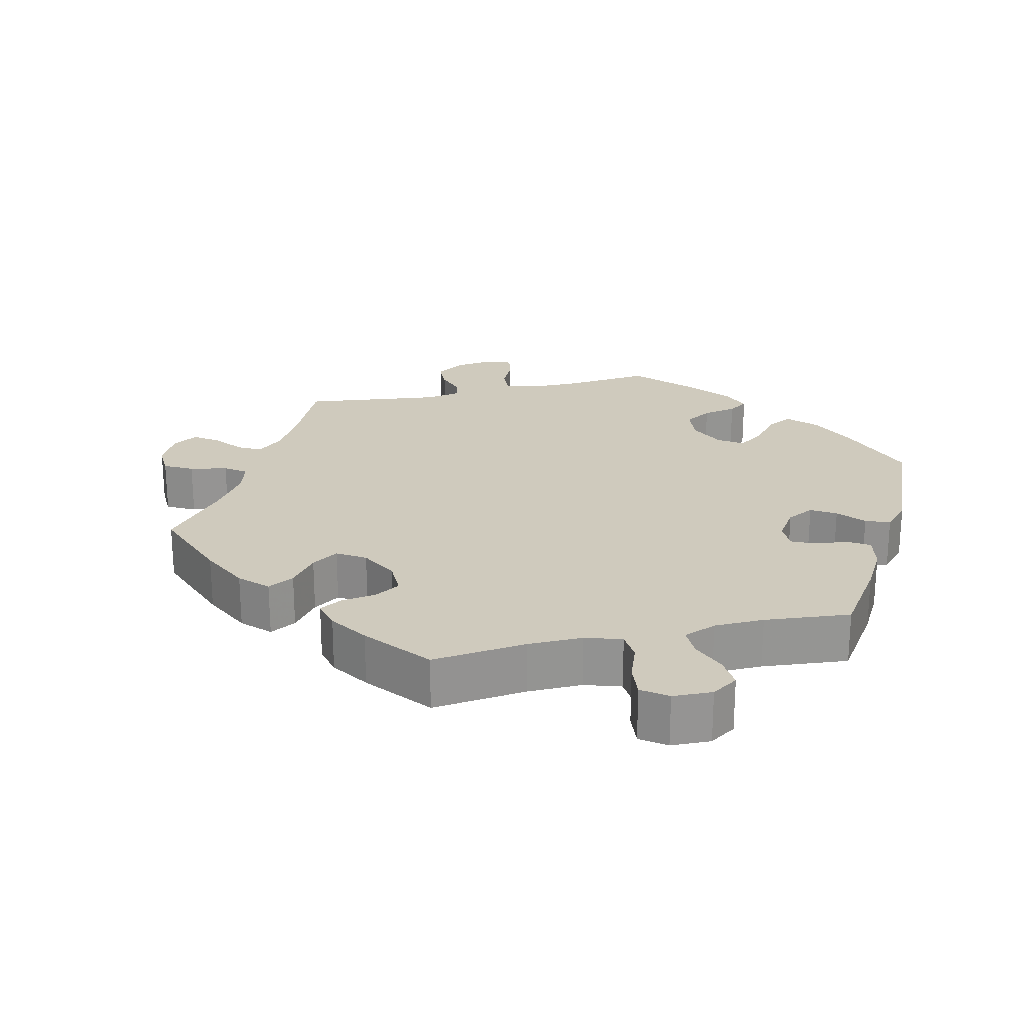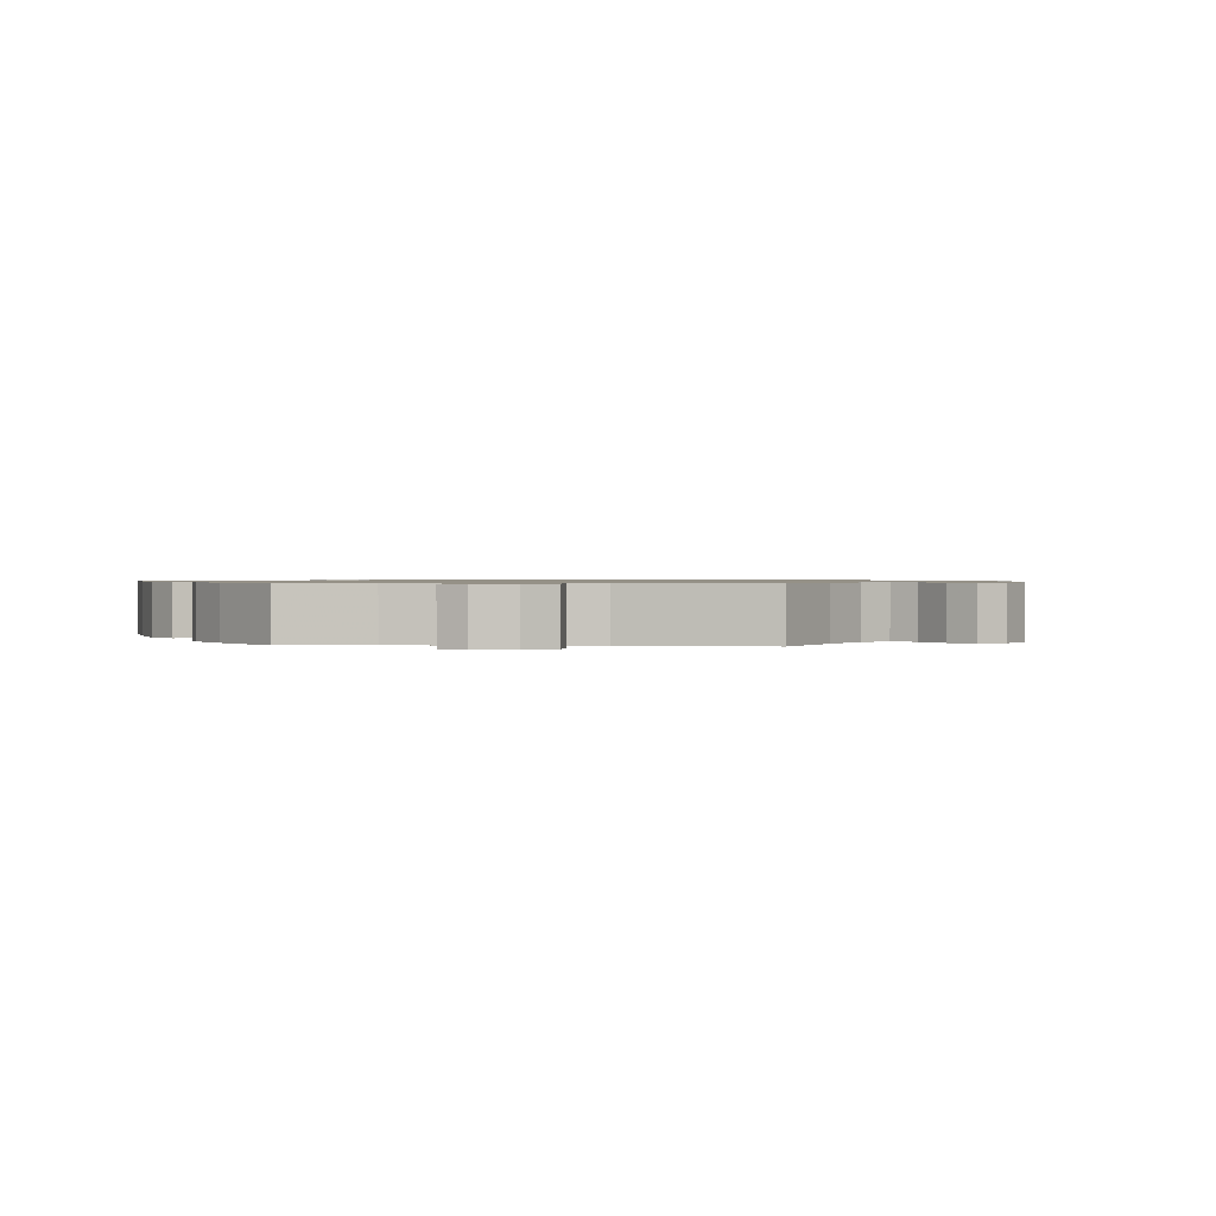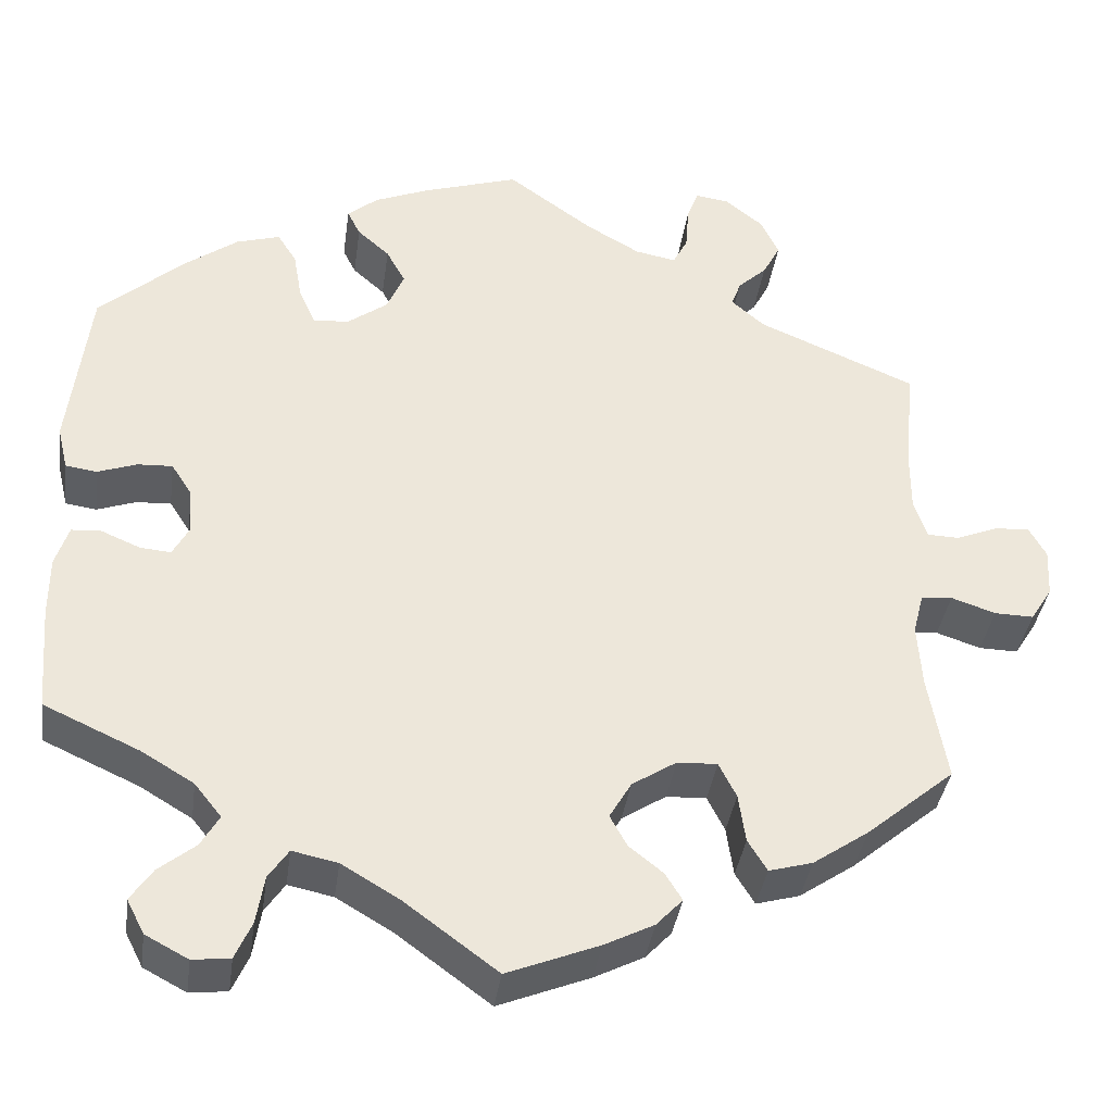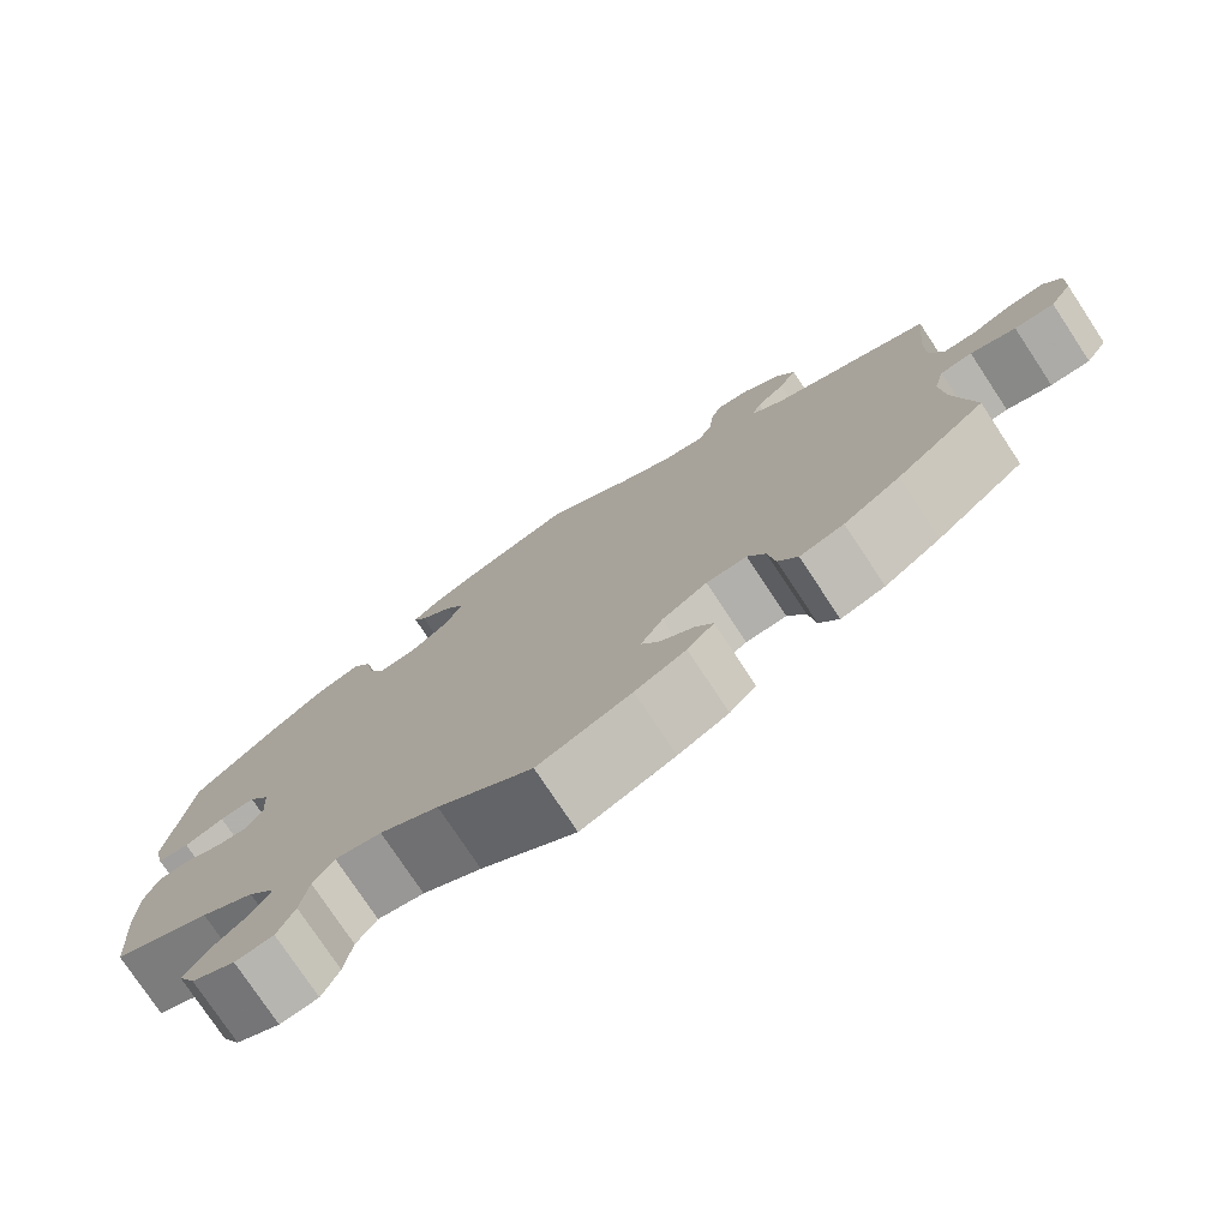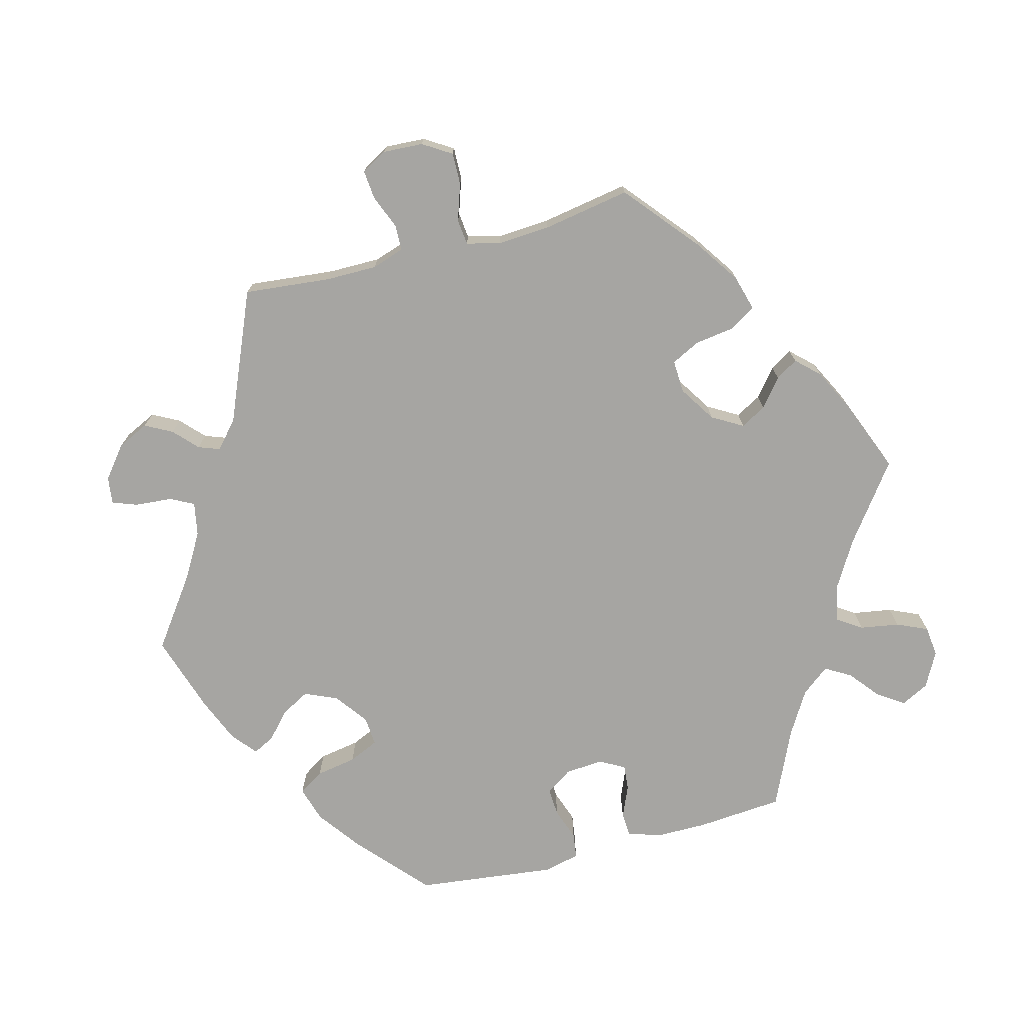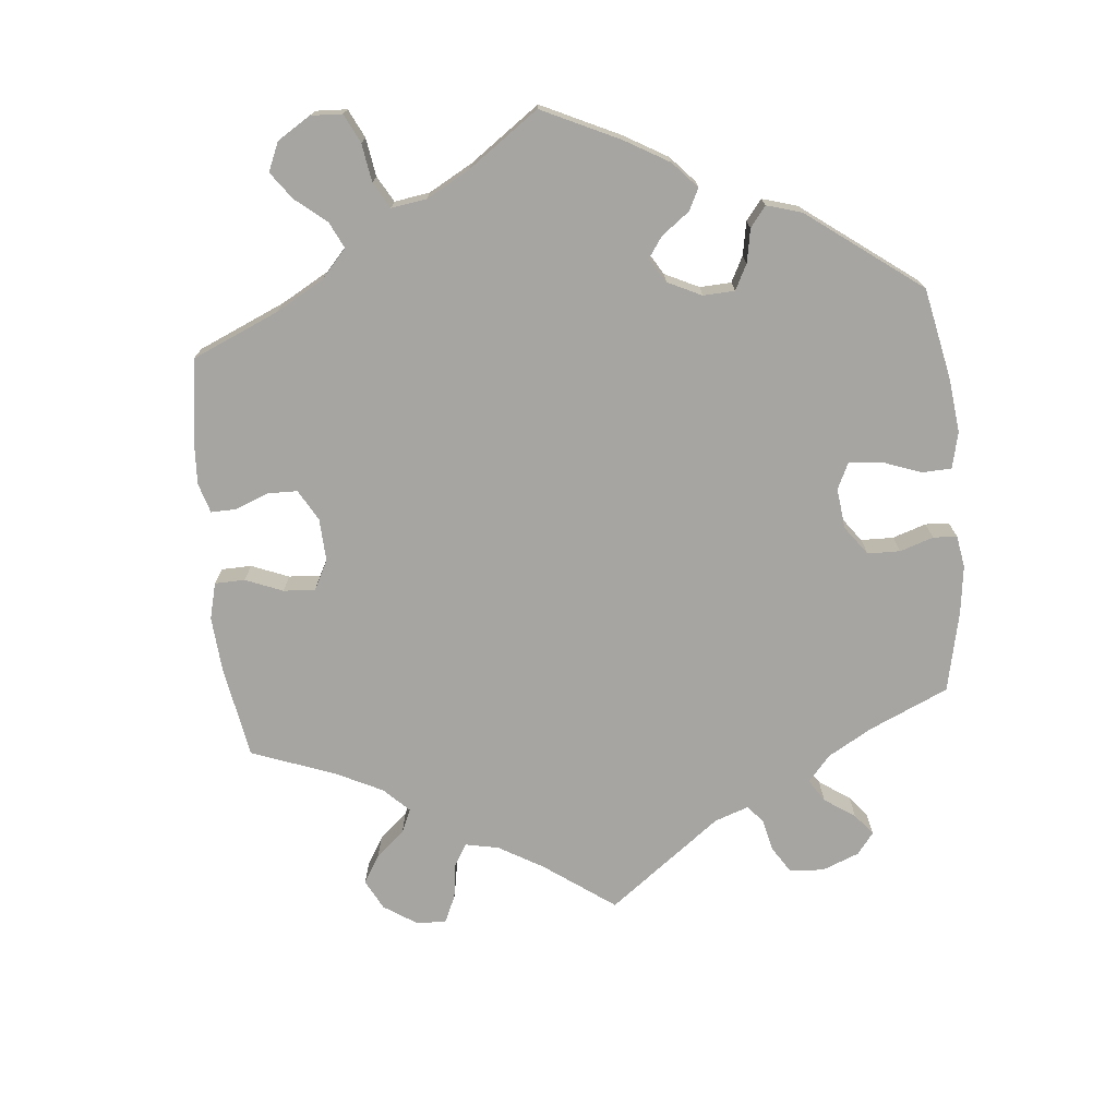
<metadata>
{"format":"obj","ext":"obj","renderer":"f3d","projection":"perspective","resolution":1024,"background":"white","views":[{"elev":23.0,"azim":-163.4,"up":"+Y"},{"elev":0.9,"azim":34.5,"up":"+Y"},{"elev":-37.7,"azim":-7.9,"up":"+Z"},{"elev":-77.0,"azim":33.5,"up":"+Z"},{"elev":-73.7,"azim":104.7,"up":"+Y"},{"elev":-73.8,"azim":-114.5,"up":"+Y"}]}
</metadata>
<code>
v 0.098 0.07 0.507
v 0.16 0.07 0.471
v 0.207 0.07 0.462
v 0.224 0.07 0.495
v 0.228 0.07 0.547
v 0.241 0.07 0.582
v 0.279 0.07 0.577
v 0.323 0.07 0.542
v 0.344 0.07 0.498
v 0.324 0.07 0.46
v 0.291 0.07 0.429
v 0.28 0.07 0.399
v 0.318 0.07 0.366
v 0.5 0.07 0.289
v 0.488 0.07 0.168
v 0.488 0.07 0.096
v 0.503 0.07 0.051
v 0.539 0.07 0.05
v 0.586 0.07 0.069
v 0.627 0.07 0.073
v 0.647 0.07 0.037
v 0.644 0.07 -0.019
v 0.619 0.07 -0.059
v 0.574 0.07 -0.058
v 0.523 0.07 -0.041
v 0.487 0.07 -0.045
v 0.475 0.07 -0.092
v 0.48 0.07 -0.166
v 0.501 0.07 -0.288
v 0.4 0.07 -0.373
v 0.336 0.07 -0.417
v 0.286 0.07 -0.431
v 0.264 0.07 -0.395
v 0.256 0.07 -0.339
v 0.236 0.07 -0.299
v 0.19 0.07 -0.301
v 0.139 0.07 -0.334
v 0.114 0.07 -0.377
v 0.134 0.07 -0.413
v 0.173 0.07 -0.444
v 0.192 0.07 -0.475
v 0.162 0.07 -0.507
v 0.105 0.07 -0.536
v 0 0.07 -0.578
v -0.107 0.07 -0.499
v -0.173 0.07 -0.46
v -0.225 0.07 -0.449
v -0.248 0.07 -0.483
v -0.257 0.07 -0.538
v -0.276 0.07 -0.581
v -0.319 0.07 -0.586
v -0.368 0.07 -0.56
v -0.388 0.07 -0.521
v -0.363 0.07 -0.484
v -0.321 0.07 -0.45
v -0.3 0.07 -0.414
v -0.331 0.07 -0.375
v -0.391 0.07 -0.339
v -0.501 0.07 -0.289
v -0.511 0.07 -0.168
v -0.511 0.07 -0.097
v -0.496 0.07 -0.05
v -0.462 0.07 -0.048
v -0.417 0.07 -0.067
v -0.382 0.07 -0.07
v -0.363 0.07 -0.035
v -0.367 0.07 0.018
v -0.391 0.07 0.055
v -0.431 0.07 0.053
v -0.476 0.07 0.037
v -0.512 0.07 0.042
v -0.524 0.07 0.092
v -0.501 0.07 0.289
v -0.403 0.07 0.376
v -0.342 0.07 0.421
v -0.292 0.07 0.436
v -0.27 0.07 0.401
v -0.26 0.07 0.344
v -0.241 0.07 0.302
v -0.2 0.07 0.305
v -0.154 0.07 0.339
v -0.134 0.07 0.385
v -0.156 0.07 0.425
v -0.193 0.07 0.458
v -0.208 0.07 0.488
v -0.173 0.07 0.517
v -0.11 0.07 0.543
v 0 0.07 0.578
v 0.098 0 0.507
v 0.16 0 0.471
v 0.207 0 0.462
v 0.224 0 0.495
v 0.228 0 0.547
v 0.241 0 0.582
v 0.279 0 0.577
v 0.323 0 0.542
v 0.344 0 0.498
v 0.324 0 0.46
v 0.291 0 0.429
v 0.28 0 0.399
v 0.318 0 0.366
v 0.5 0 0.289
v 0.488 0 0.168
v 0.488 0 0.096
v 0.503 0 0.051
v 0.539 0 0.05
v 0.586 0 0.069
v 0.627 0 0.073
v 0.647 0 0.037
v 0.644 0 -0.019
v 0.619 0 -0.059
v 0.574 0 -0.058
v 0.523 0 -0.041
v 0.487 0 -0.045
v 0.475 0 -0.092
v 0.48 0 -0.166
v 0.501 0 -0.288
v 0.4 0 -0.373
v 0.336 0 -0.417
v 0.286 0 -0.431
v 0.264 0 -0.395
v 0.256 0 -0.339
v 0.236 0 -0.299
v 0.19 0 -0.301
v 0.139 0 -0.334
v 0.114 0 -0.377
v 0.134 0 -0.413
v 0.173 0 -0.444
v 0.192 0 -0.475
v 0.162 0 -0.507
v 0.105 0 -0.536
v 0 0 -0.578
v -0.107 0 -0.499
v -0.173 0 -0.46
v -0.225 0 -0.449
v -0.248 0 -0.483
v -0.257 0 -0.538
v -0.276 0 -0.581
v -0.319 0 -0.586
v -0.368 0 -0.56
v -0.388 0 -0.521
v -0.363 0 -0.484
v -0.321 0 -0.45
v -0.3 0 -0.414
v -0.331 0 -0.375
v -0.391 0 -0.339
v -0.501 0 -0.289
v -0.511 0 -0.168
v -0.511 0 -0.097
v -0.496 0 -0.05
v -0.462 0 -0.048
v -0.417 0 -0.067
v -0.382 0 -0.07
v -0.363 0 -0.035
v -0.367 0 0.018
v -0.391 0 0.055
v -0.431 0 0.053
v -0.476 0 0.037
v -0.512 0 0.042
v -0.524 0 0.092
v -0.501 0 0.289
v -0.403 0 0.376
v -0.342 0 0.421
v -0.292 0 0.436
v -0.27 0 0.401
v -0.26 0 0.344
v -0.241 0 0.302
v -0.2 0 0.305
v -0.154 0 0.339
v -0.134 0 0.385
v -0.156 0 0.425
v -0.193 0 0.458
v -0.208 0 0.488
v -0.173 0 0.517
v -0.11 0 0.543
v 0 0 0.578
f 87 88 1
f 86 87 1 2
f 83 84 85 86
f 82 83 86 2
f 81 82 2 3
f 80 81 3
f 75 76 77 78
f 75 78 79
f 74 75 79
f 73 74 79
f 72 73 79
f 69 70 71 72
f 68 69 72 79
f 67 68 79 80
f 61 62 63 64
f 61 64 65
f 58 59 60 61
f 57 58 61 65
f 56 57 65 66
f 52 53 54 55
f 52 55 56
f 51 52 56
f 48 49 50 51
f 47 48 51 56
f 46 47 56 66
f 42 43 44 45
f 39 40 41 42
f 38 39 42 45
f 37 38 45 46
f 31 32 33 34
f 31 34 35
f 28 29 30 31
f 27 28 31 35
f 26 27 35 36
f 22 23 24 25
f 22 25 26
f 21 22 26
f 18 19 20 21
f 17 18 21 26
f 16 17 26 36
f 13 14 15
f 12 13 15 16
f 8 9 10 11
f 8 11 12
f 7 8 12
f 4 5 6 7
f 3 4 7 12
f 46 66 67 80
f 36 37 46 80
f 16 36 80
f 3 12 16 80
f 89 176 175
f 90 89 175 174
f 174 173 172 171
f 90 174 171 170
f 91 90 170 169
f 91 169 168
f 166 165 164 163
f 167 166 163
f 167 163 162
f 167 162 161
f 167 161 160
f 160 159 158 157
f 167 160 157 156
f 168 167 156 155
f 152 151 150 149
f 153 152 149
f 149 148 147 146
f 153 149 146 145
f 154 153 145 144
f 143 142 141 140
f 144 143 140
f 144 140 139
f 139 138 137 136
f 144 139 136 135
f 154 144 135 134
f 133 132 131 130
f 130 129 128 127
f 133 130 127 126
f 134 133 126 125
f 122 121 120 119
f 123 122 119
f 119 118 117 116
f 123 119 116 115
f 124 123 115 114
f 113 112 111 110
f 114 113 110
f 114 110 109
f 109 108 107 106
f 114 109 106 105
f 124 114 105 104
f 103 102 101
f 104 103 101 100
f 99 98 97 96
f 100 99 96
f 100 96 95
f 95 94 93 92
f 100 95 92 91
f 168 155 154 134
f 168 134 125 124
f 168 124 104
f 168 104 100 91
f 1 89 90 2
f 2 90 91 3
f 3 91 92 4
f 4 92 93 5
f 5 93 94 6
f 6 94 95 7
f 7 95 96 8
f 8 96 97 9
f 9 97 98 10
f 10 98 99 11
f 11 99 100 12
f 12 100 101 13
f 13 101 102 14
f 14 102 103 15
f 15 103 104 16
f 16 104 105 17
f 17 105 106 18
f 18 106 107 19
f 19 107 108 20
f 20 108 109 21
f 21 109 110 22
f 22 110 111 23
f 23 111 112 24
f 24 112 113 25
f 25 113 114 26
f 26 114 115 27
f 27 115 116 28
f 28 116 117 29
f 29 117 118 30
f 30 118 119 31
f 31 119 120 32
f 32 120 121 33
f 33 121 122 34
f 34 122 123 35
f 35 123 124 36
f 36 124 125 37
f 37 125 126 38
f 38 126 127 39
f 39 127 128 40
f 40 128 129 41
f 41 129 130 42
f 42 130 131 43
f 43 131 132 44
f 44 132 133 45
f 45 133 134 46
f 46 134 135 47
f 47 135 136 48
f 48 136 137 49
f 49 137 138 50
f 50 138 139 51
f 51 139 140 52
f 52 140 141 53
f 53 141 142 54
f 54 142 143 55
f 55 143 144 56
f 56 144 145 57
f 57 145 146 58
f 58 146 147 59
f 59 147 148 60
f 60 148 149 61
f 61 149 150 62
f 62 150 151 63
f 63 151 152 64
f 64 152 153 65
f 65 153 154 66
f 66 154 155 67
f 67 155 156 68
f 68 156 157 69
f 69 157 158 70
f 70 158 159 71
f 71 159 160 72
f 72 160 161 73
f 73 161 162 74
f 74 162 163 75
f 75 163 164 76
f 76 164 165 77
f 77 165 166 78
f 78 166 167 79
f 79 167 168 80
f 80 168 169 81
f 81 169 170 82
f 82 170 171 83
f 83 171 172 84
f 84 172 173 85
f 85 173 174 86
f 86 174 175 87
f 87 175 176 88
f 88 176 89 1

</code>
